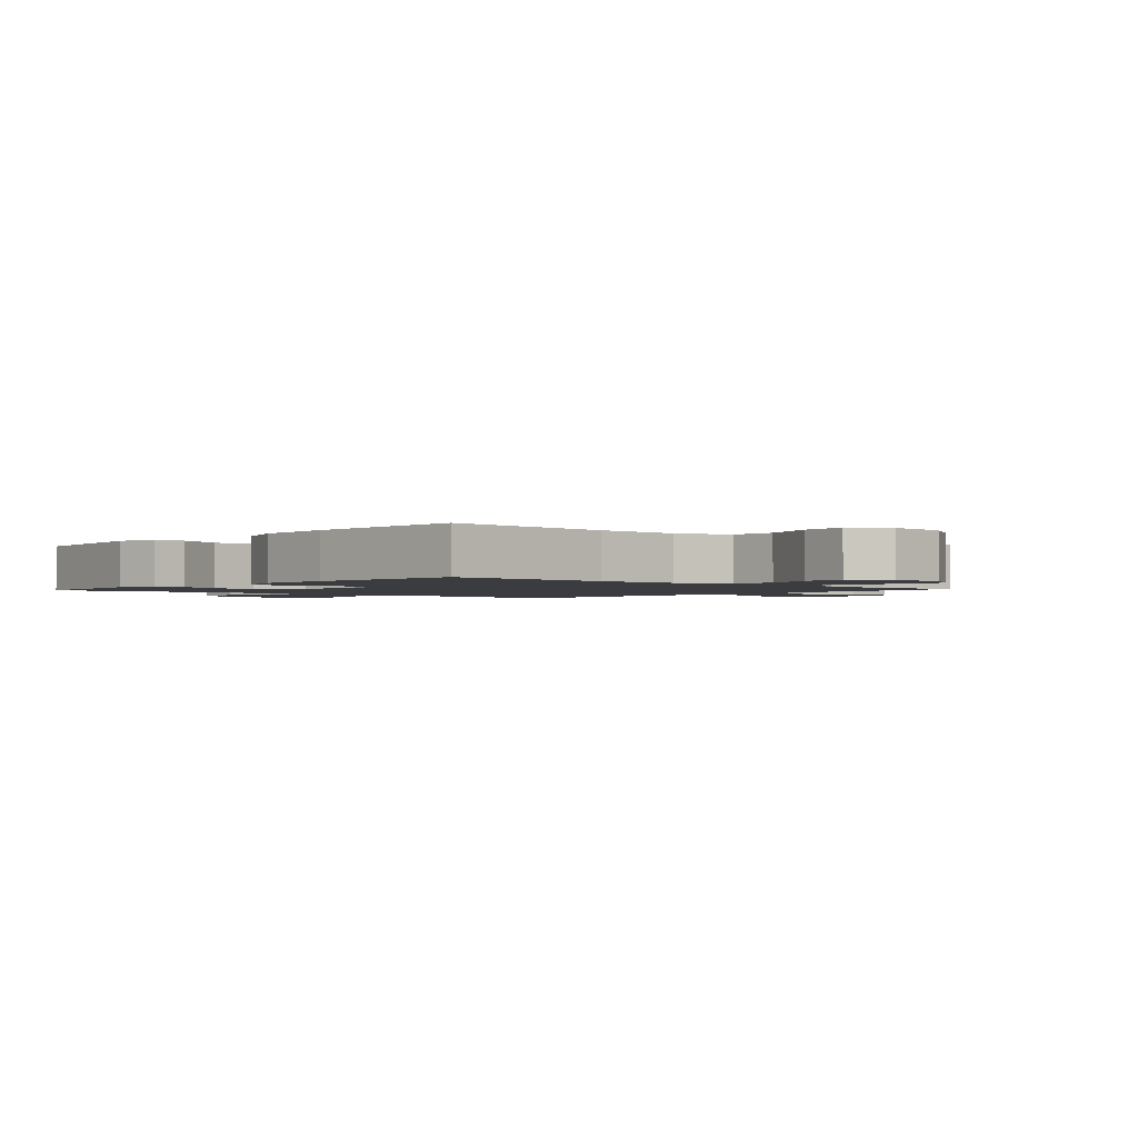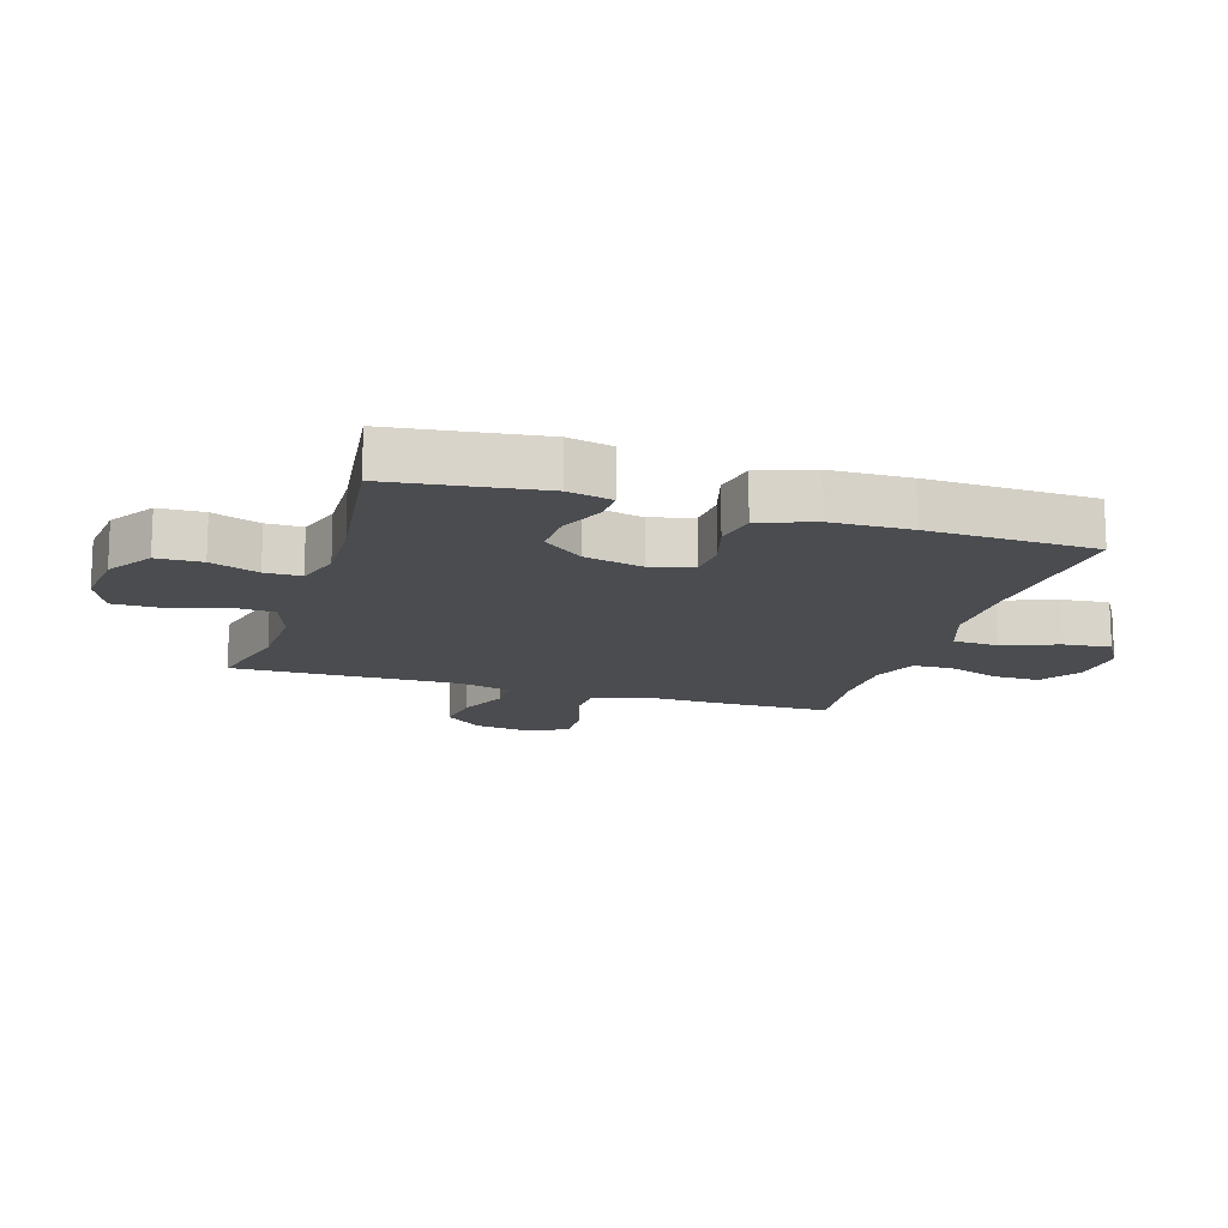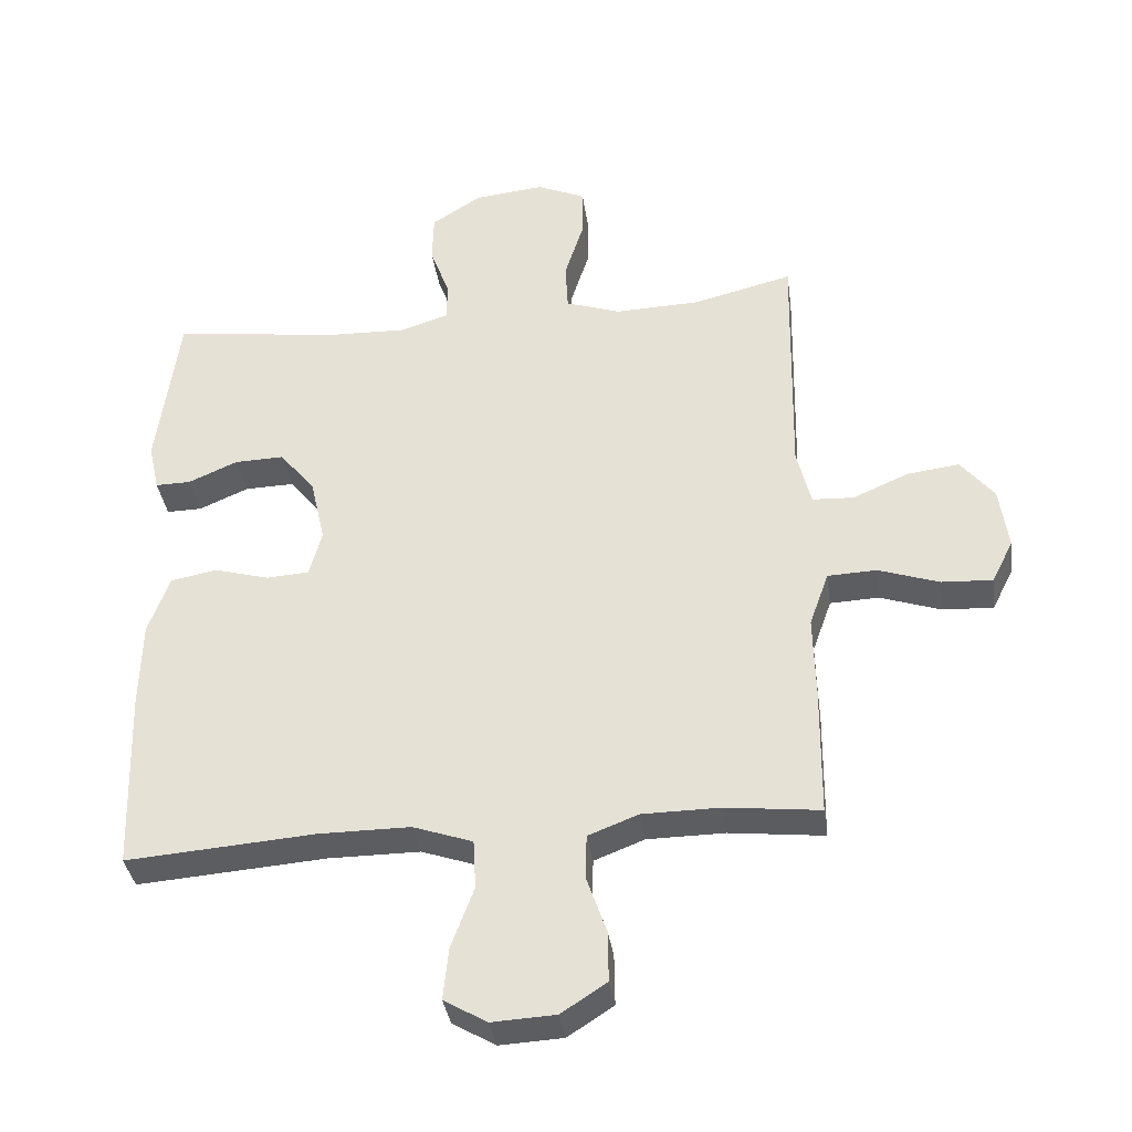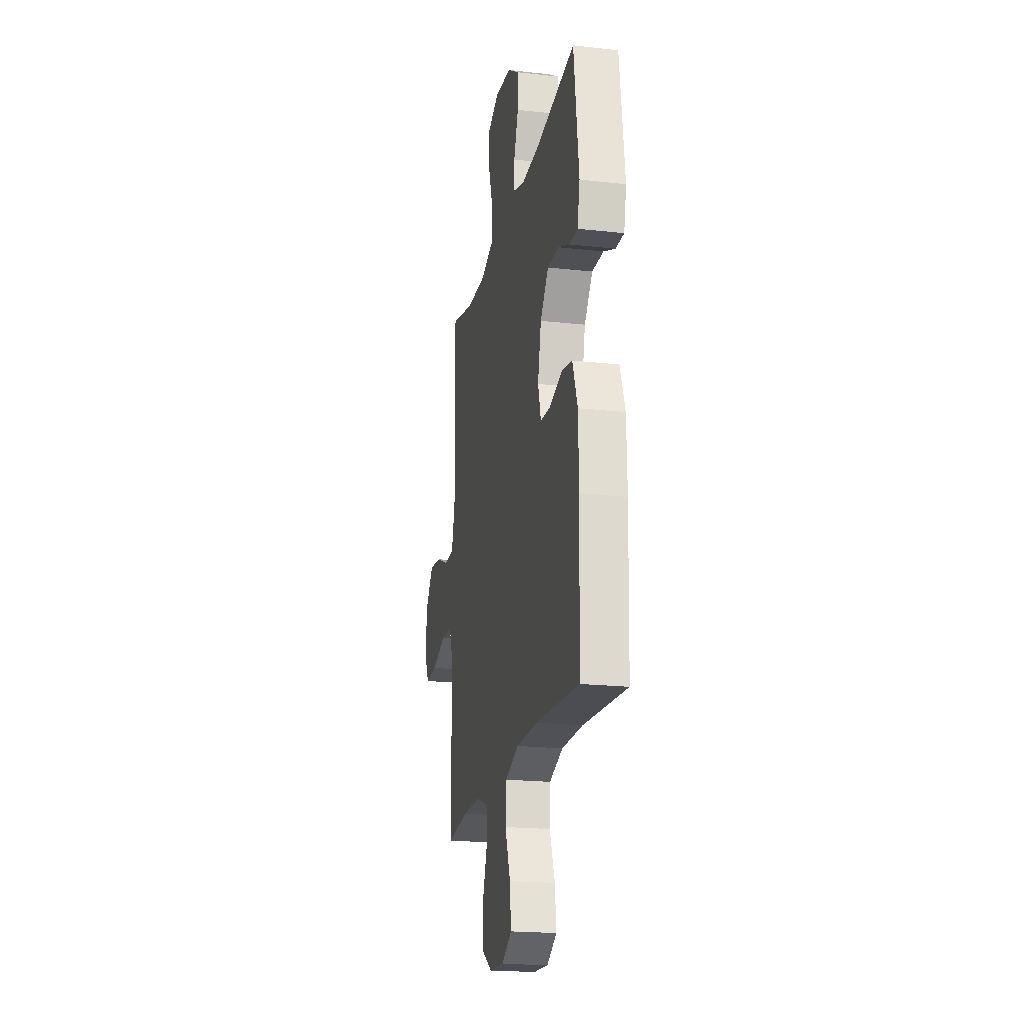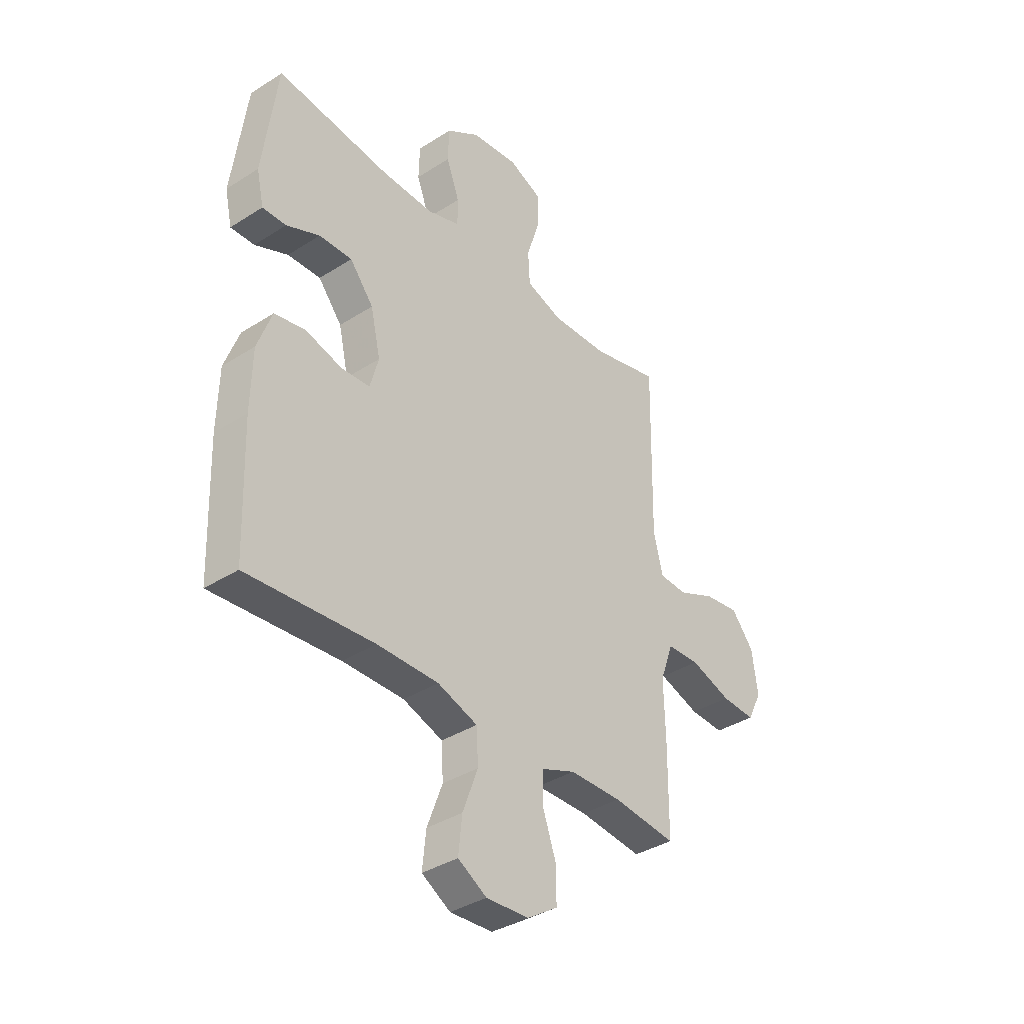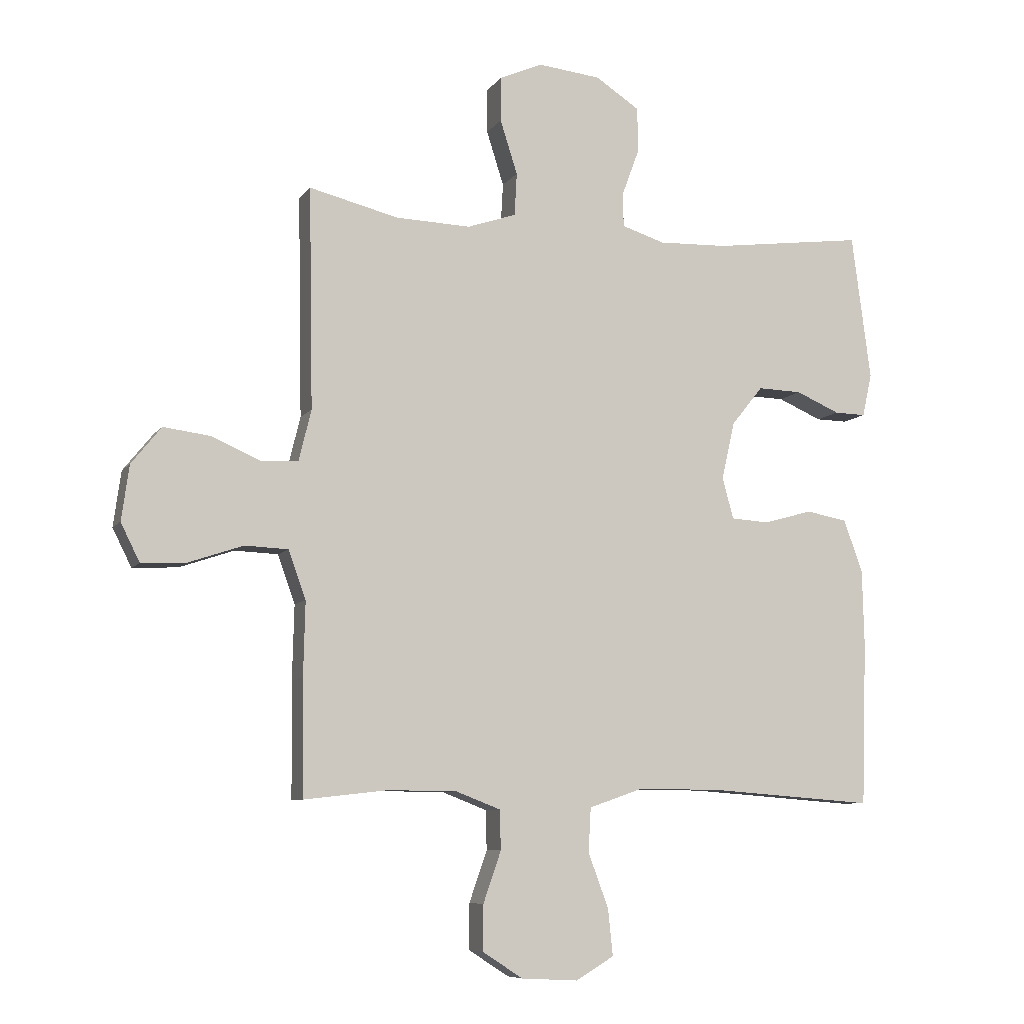
<metadata>
{"format":"obj","ext":"obj","renderer":"f3d","projection":"perspective","resolution":1024,"background":"white","views":[{"elev":-1.8,"azim":138.3,"up":"+Y"},{"elev":-14.9,"azim":72.7,"up":"+Y"},{"elev":-36.4,"azim":-172.0,"up":"+Z"},{"elev":-20.4,"azim":78.5,"up":"+Z"},{"elev":-36.9,"azim":129.7,"up":"+Z"},{"elev":-8.0,"azim":-19.9,"up":"+Z"}]}
</metadata>
<code>
v 0.5 0.07 -0.5
v 0.218 0.07 -0.479
v 0.081 0.07 -0.479
v -0.008 0.07 -0.51
v -0.012 0.07 -0.584
v 0.022 0.07 -0.675
v 0.03 0.07 -0.753
v -0.034 0.07 -0.791
v -0.129 0.07 -0.786
v -0.197 0.07 -0.742
v -0.196 0.07 -0.666
v -0.166 0.07 -0.58
v -0.168 0.07 -0.514
v -0.243 0.07 -0.485
v -0.359 0.07 -0.484
v -0.5 0.07 -0.5
v -0.502 0.07 -0.306
v -0.499 0.07 -0.182
v -0.528 0.07 -0.101
v -0.601 0.07 -0.098
v -0.692 0.07 -0.129
v -0.768 0.07 -0.133
v -0.8 0.07 -0.069
v -0.787 0.07 0.024
v -0.737 0.07 0.086
v -0.659 0.07 0.076
v -0.576 0.07 0.04
v -0.514 0.07 0.043
v -0.493 0.07 0.129
v -0.5 0.07 0.5
v -0.35 0.07 0.463
v -0.224 0.07 0.459
v -0.142 0.07 0.487
v -0.138 0.07 0.559
v -0.167 0.07 0.65
v -0.167 0.07 0.725
v -0.094 0.07 0.757
v 0.011 0.07 0.746
v 0.085 0.07 0.698
v 0.087 0.07 0.624
v 0.058 0.07 0.545
v 0.058 0.07 0.486
v 0.131 0.07 0.463
v 0.246 0.07 0.467
v 0.5 0.07 0.5
v 0.532 0.07 0.255
v 0.516 0.07 0.183
v 0.463 0.07 0.184
v 0.389 0.07 0.216
v 0.315 0.07 0.218
v 0.262 0.07 0.152
v 0.24 0.07 0.055
v 0.259 0.07 -0.014
v 0.323 0.07 -0.018
v 0.405 0.07 0.005
v 0.474 0.07 -0.008
v 0.506 0.07 -0.096
v 0.509 0.07 -0.226
v 0.5 0 -0.5
v 0.218 0 -0.479
v 0.081 0 -0.479
v -0.008 0 -0.51
v -0.012 0 -0.584
v 0.022 0 -0.675
v 0.03 0 -0.753
v -0.034 0 -0.791
v -0.129 0 -0.786
v -0.197 0 -0.742
v -0.196 0 -0.666
v -0.166 0 -0.58
v -0.168 0 -0.514
v -0.243 0 -0.485
v -0.359 0 -0.484
v -0.5 0 -0.5
v -0.502 0 -0.306
v -0.499 0 -0.182
v -0.528 0 -0.101
v -0.601 0 -0.098
v -0.692 0 -0.129
v -0.768 0 -0.133
v -0.8 0 -0.069
v -0.787 0 0.024
v -0.737 0 0.086
v -0.659 0 0.076
v -0.576 0 0.04
v -0.514 0 0.043
v -0.493 0 0.129
v -0.5 0 0.5
v -0.35 0 0.463
v -0.224 0 0.459
v -0.142 0 0.487
v -0.138 0 0.559
v -0.167 0 0.65
v -0.167 0 0.725
v -0.094 0 0.757
v 0.011 0 0.746
v 0.085 0 0.698
v 0.087 0 0.624
v 0.058 0 0.545
v 0.058 0 0.486
v 0.131 0 0.463
v 0.246 0 0.467
v 0.5 0 0.5
v 0.532 0 0.255
v 0.516 0 0.183
v 0.463 0 0.184
v 0.389 0 0.216
v 0.315 0 0.218
v 0.262 0 0.152
v 0.24 0 0.055
v 0.259 0 -0.014
v 0.323 0 -0.018
v 0.405 0 0.005
v 0.474 0 -0.008
v 0.506 0 -0.096
v 0.509 0 -0.226
f 58 1 2
f 57 58 2
f 56 57 2
f 55 56 2
f 54 55 2
f 53 54 2 3
f 52 53 3 4
f 51 52 4
f 47 48 49
f 46 47 49
f 45 46 49
f 44 45 49
f 43 44 49 50
f 42 43 50 51
f 39 40 41
f 38 39 41
f 37 38 41
f 36 37 41
f 35 36 41
f 34 35 41
f 33 34 41 42
f 42 51 4
f 33 42 4
f 32 33 4
f 29 30 31
f 32 4 5
f 31 32 5
f 29 31 5
f 28 29 5
f 25 26 27
f 24 25 27
f 23 24 27
f 22 23 27
f 21 22 27
f 20 21 27
f 19 20 27 28
f 15 16 17 18
f 18 19 28
f 15 18 28
f 14 15 28
f 10 11 12
f 9 10 12
f 8 9 12
f 7 8 12
f 6 7 12
f 5 6 12
f 5 12 13
f 28 5 13
f 13 14 28
f 60 59 116
f 60 116 115
f 60 115 114
f 60 114 113
f 60 113 112
f 61 60 112 111
f 62 61 111 110
f 62 110 109
f 107 106 105
f 107 105 104
f 107 104 103
f 107 103 102
f 108 107 102 101
f 109 108 101 100
f 99 98 97
f 99 97 96
f 99 96 95
f 99 95 94
f 99 94 93
f 99 93 92
f 100 99 92 91
f 62 109 100
f 62 100 91
f 62 91 90
f 89 88 87
f 63 62 90
f 63 90 89
f 63 89 87
f 63 87 86
f 85 84 83
f 85 83 82
f 85 82 81
f 85 81 80
f 85 80 79
f 85 79 78
f 86 85 78 77
f 76 75 74 73
f 86 77 76
f 86 76 73
f 86 73 72
f 70 69 68
f 70 68 67
f 70 67 66
f 70 66 65
f 70 65 64
f 70 64 63
f 71 70 63
f 71 63 86
f 86 72 71
f 1 59 60 2
f 2 60 61 3
f 3 61 62 4
f 4 62 63 5
f 5 63 64 6
f 6 64 65 7
f 7 65 66 8
f 8 66 67 9
f 9 67 68 10
f 10 68 69 11
f 11 69 70 12
f 12 70 71 13
f 13 71 72 14
f 14 72 73 15
f 15 73 74 16
f 16 74 75 17
f 17 75 76 18
f 18 76 77 19
f 19 77 78 20
f 20 78 79 21
f 21 79 80 22
f 22 80 81 23
f 23 81 82 24
f 24 82 83 25
f 25 83 84 26
f 26 84 85 27
f 27 85 86 28
f 28 86 87 29
f 29 87 88 30
f 30 88 89 31
f 31 89 90 32
f 32 90 91 33
f 33 91 92 34
f 34 92 93 35
f 35 93 94 36
f 36 94 95 37
f 37 95 96 38
f 38 96 97 39
f 39 97 98 40
f 40 98 99 41
f 41 99 100 42
f 42 100 101 43
f 43 101 102 44
f 44 102 103 45
f 45 103 104 46
f 46 104 105 47
f 47 105 106 48
f 48 106 107 49
f 49 107 108 50
f 50 108 109 51
f 51 109 110 52
f 52 110 111 53
f 53 111 112 54
f 54 112 113 55
f 55 113 114 56
f 56 114 115 57
f 57 115 116 58
f 58 116 59 1

</code>
